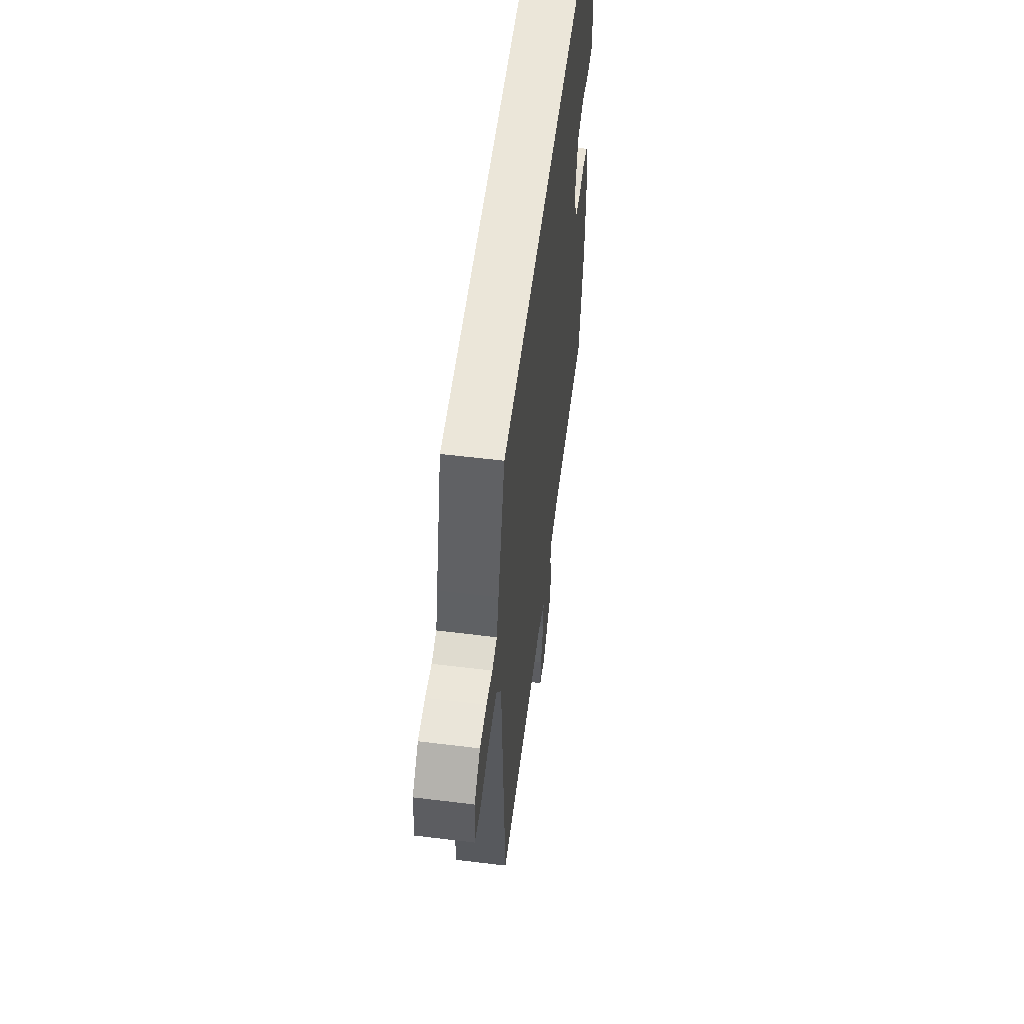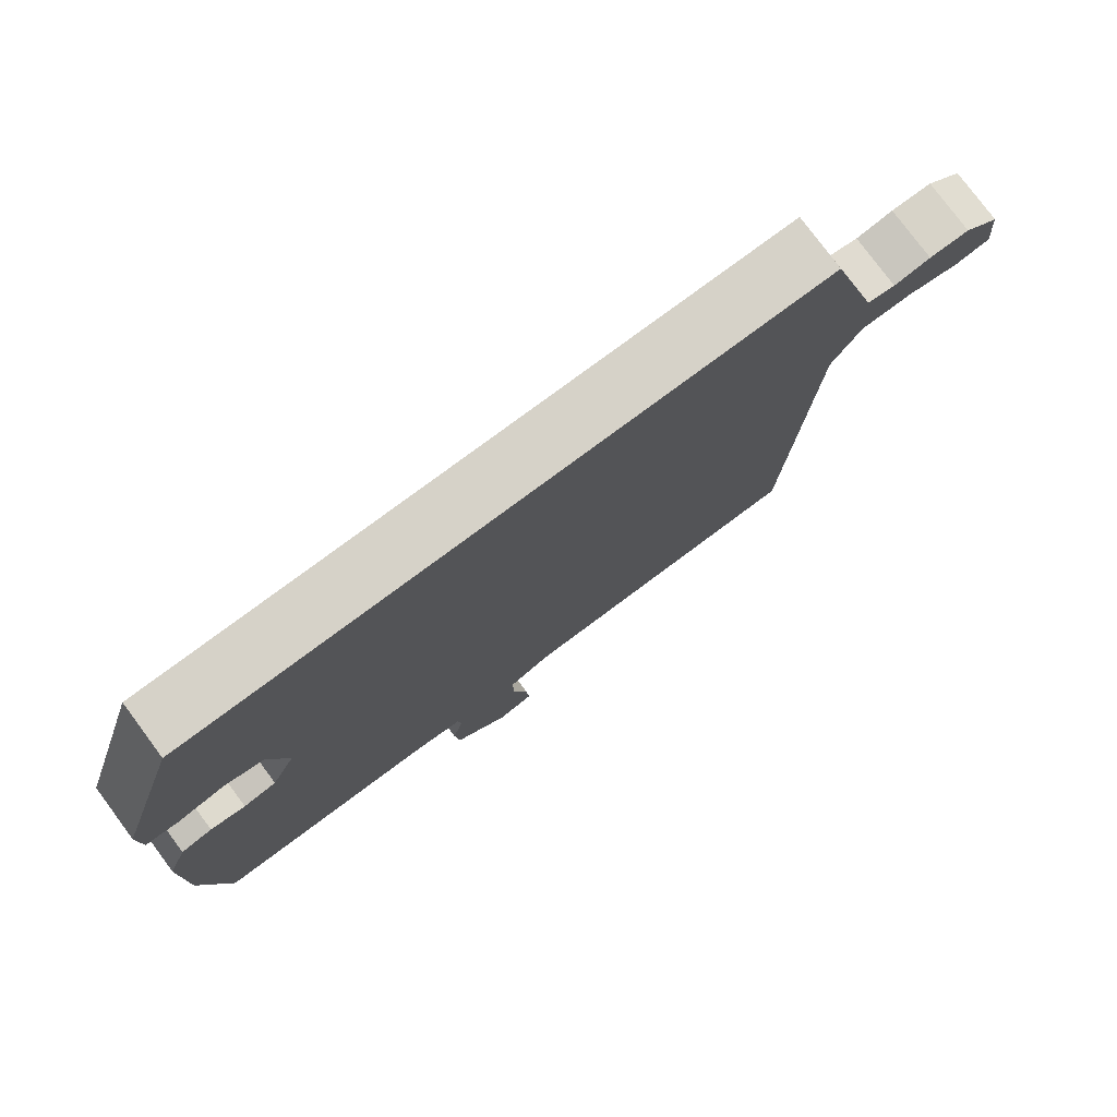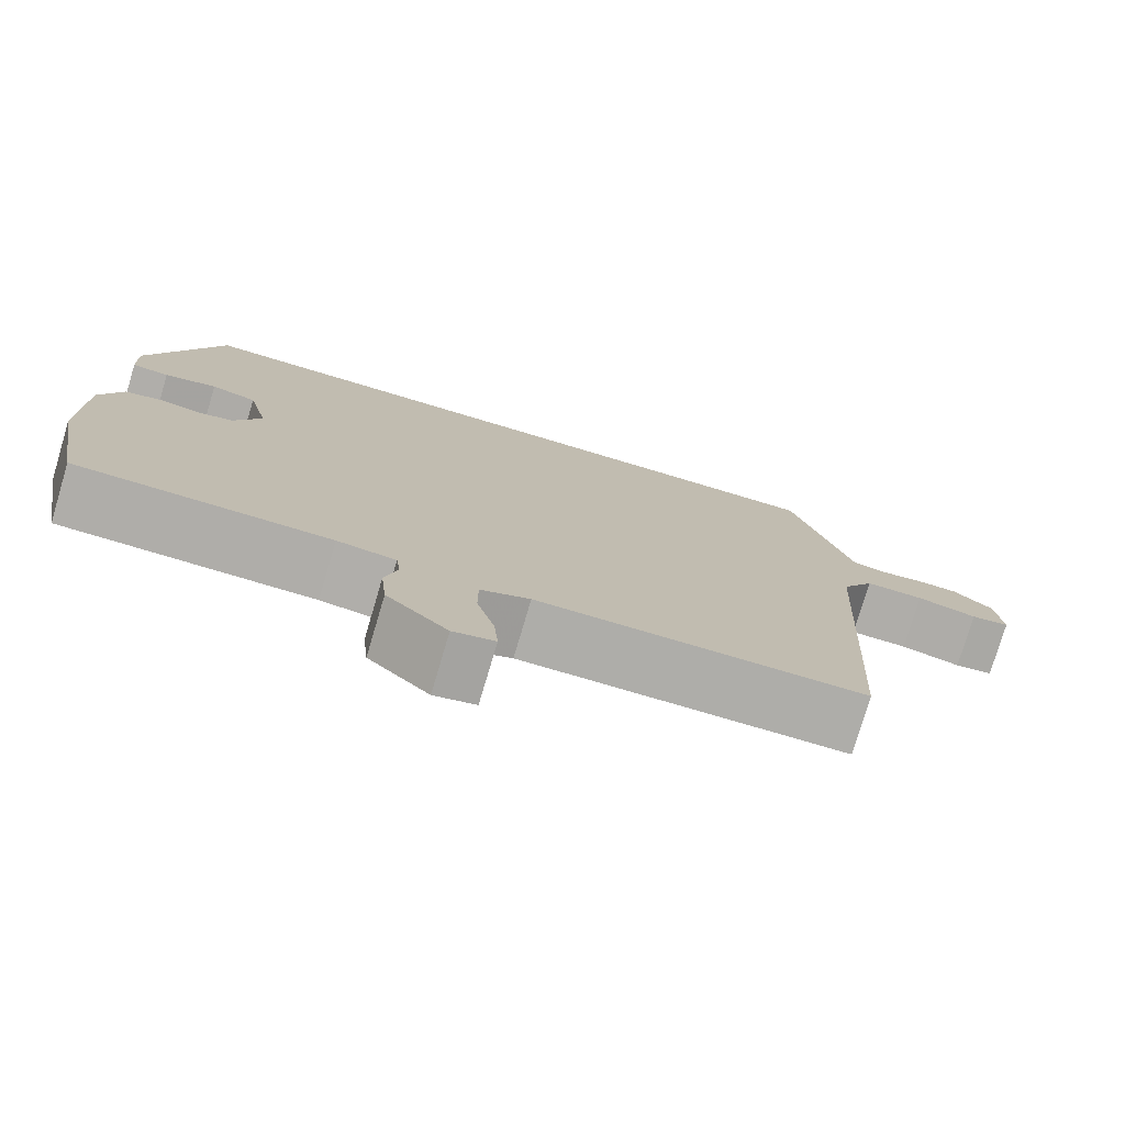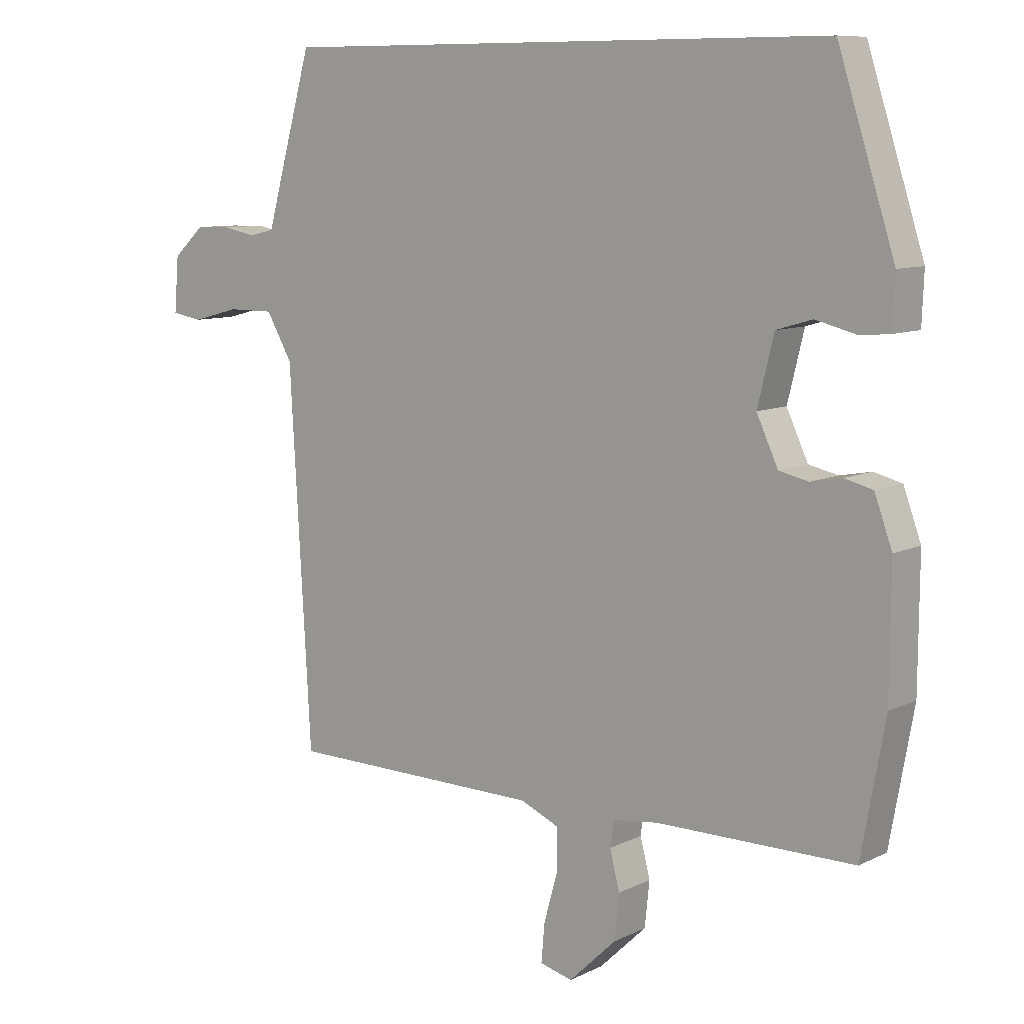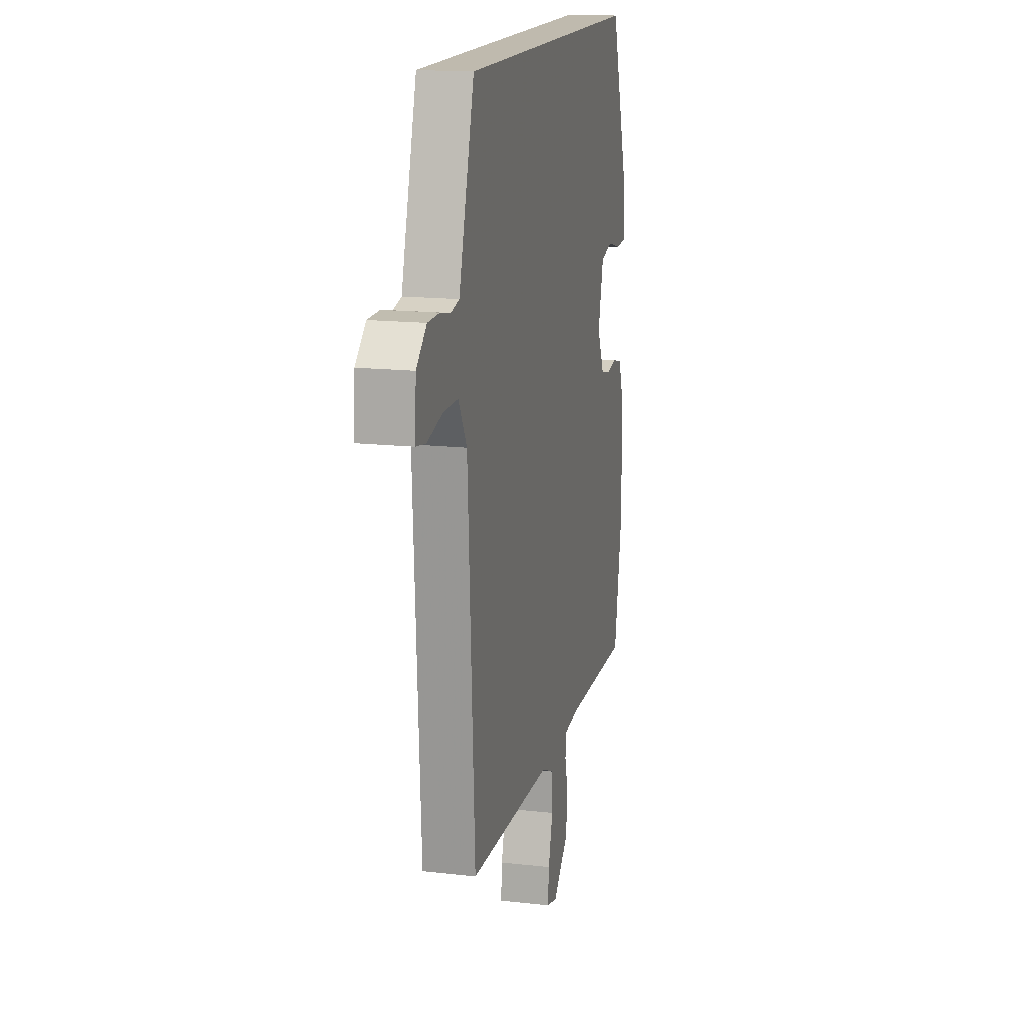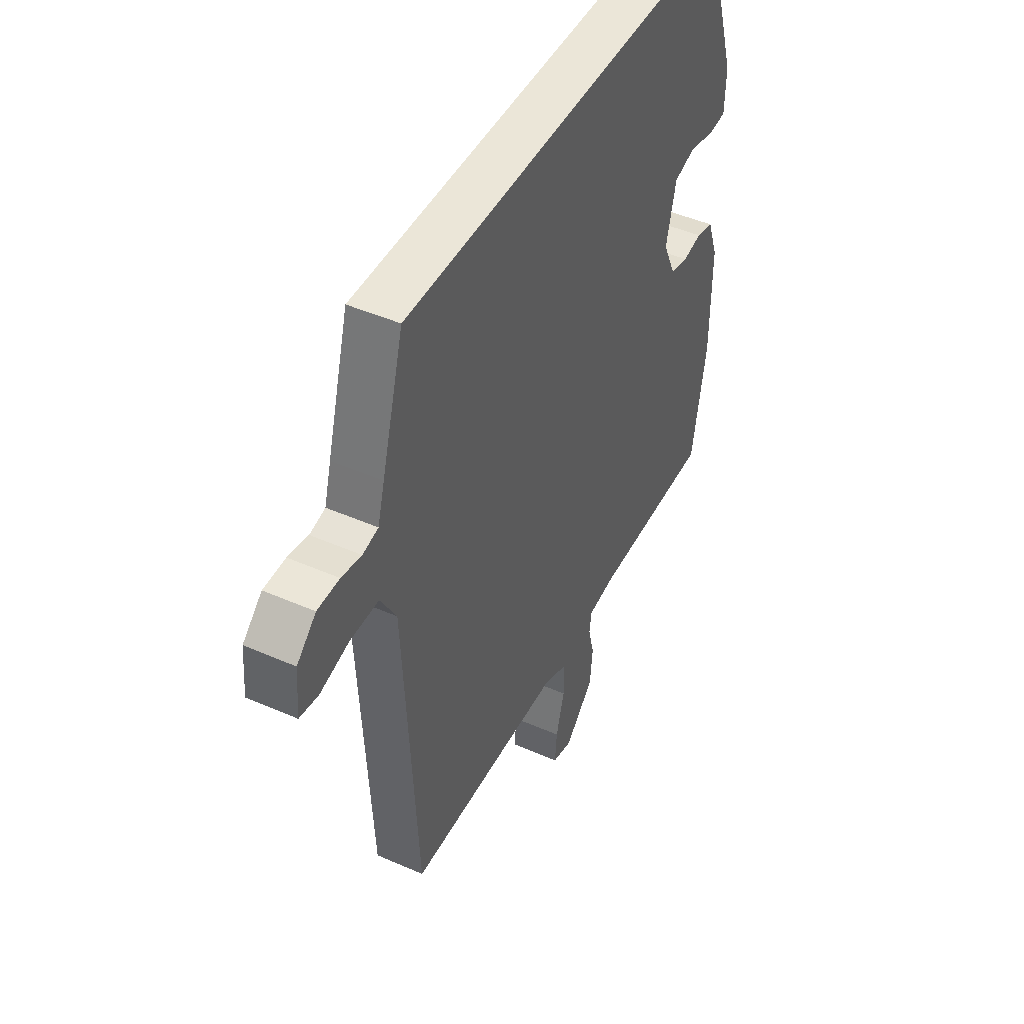
<metadata>
{"format":"obj","ext":"obj","renderer":"f3d","projection":"perspective","resolution":1024,"background":"white","views":[{"elev":57.1,"azim":97.3,"up":"+Z"},{"elev":78.0,"azim":-36.6,"up":"+Z"},{"elev":-77.3,"azim":-16.6,"up":"+Z"},{"elev":9.1,"azim":-141.7,"up":"+Z"},{"elev":15.7,"azim":103.4,"up":"+Z"},{"elev":46.1,"azim":116.7,"up":"+Z"}]}
</metadata>
<code>
v 0.411 0.07 0.5
v 0.466 0.07 0.306
v 0.483 0.07 0.245
v 0.522 0.07 0.236
v 0.572 0.07 0.246
v 0.627 0.07 0.245
v 0.675 0.07 0.201
v 0.682 0.07 0.117
v 0.635 0.07 0.109
v 0.562 0.07 0.128
v 0.491 0.07 0.128
v 0.451 0.07 0.059
v 0.419 0.07 -0.51
v 0.027 0.07 -0.516
v -0.032 0.07 -0.542
v -0.032 0.07 -0.606
v -0.011 0.07 -0.682
v -0.006 0.07 -0.74
v -0.056 0.07 -0.753
v -0.129 0.07 -0.683
v -0.136 0.07 -0.614
v -0.121 0.07 -0.555
v -0.126 0.07 -0.516
v -0.196 0.07 -0.507
v -0.499 0.07 -0.507
v -0.535 0.07 -0.306
v -0.536 0.07 -0.112
v -0.509 0.07 -0.038
v -0.466 0.07 -0.027
v -0.418 0.07 -0.036
v -0.373 0.07 -0.026
v -0.34 0.07 0.045
v -0.365 0.07 0.147
v -0.42 0.07 0.163
v -0.483 0.07 0.147
v -0.528 0.07 0.151
v -0.531 0.07 0.228
v -0.444 0.07 0.5
v 0.411 0 0.5
v 0.466 0 0.306
v 0.483 0 0.245
v 0.522 0 0.236
v 0.572 0 0.246
v 0.627 0 0.245
v 0.675 0 0.201
v 0.682 0 0.117
v 0.635 0 0.109
v 0.562 0 0.128
v 0.491 0 0.128
v 0.451 0 0.059
v 0.419 0 -0.51
v 0.027 0 -0.516
v -0.032 0 -0.542
v -0.032 0 -0.606
v -0.011 0 -0.682
v -0.006 0 -0.74
v -0.056 0 -0.753
v -0.129 0 -0.683
v -0.136 0 -0.614
v -0.121 0 -0.555
v -0.126 0 -0.516
v -0.196 0 -0.507
v -0.499 0 -0.507
v -0.535 0 -0.306
v -0.536 0 -0.112
v -0.509 0 -0.038
v -0.466 0 -0.027
v -0.418 0 -0.036
v -0.373 0 -0.026
v -0.34 0 0.045
v -0.365 0 0.147
v -0.42 0 0.163
v -0.483 0 0.147
v -0.528 0 0.151
v -0.531 0 0.228
v -0.444 0 0.5
f 34 35 36 37
f 33 34 37 38
f 32 33 38 1
f 27 28 29 30
f 27 30 31
f 24 25 26 27
f 23 24 27 31
f 19 20 21 22
f 19 22 23
f 16 17 18 19
f 15 16 19 23
f 14 15 23 31
f 12 13 14 31
f 7 8 9 10
f 7 10 11
f 4 5 6 7
f 4 7 11
f 3 4 11 12
f 3 12 31 32
f 1 2 3 32
f 75 74 73 72
f 76 75 72 71
f 39 76 71 70
f 68 67 66 65
f 69 68 65
f 65 64 63 62
f 69 65 62 61
f 60 59 58 57
f 61 60 57
f 57 56 55 54
f 61 57 54 53
f 69 61 53 52
f 69 52 51 50
f 48 47 46 45
f 49 48 45
f 45 44 43 42
f 49 45 42
f 50 49 42 41
f 70 69 50 41
f 70 41 40 39
f 1 39 40 2
f 2 40 41 3
f 3 41 42 4
f 4 42 43 5
f 5 43 44 6
f 6 44 45 7
f 7 45 46 8
f 8 46 47 9
f 9 47 48 10
f 10 48 49 11
f 11 49 50 12
f 12 50 51 13
f 13 51 52 14
f 14 52 53 15
f 15 53 54 16
f 16 54 55 17
f 17 55 56 18
f 18 56 57 19
f 19 57 58 20
f 20 58 59 21
f 21 59 60 22
f 22 60 61 23
f 23 61 62 24
f 24 62 63 25
f 25 63 64 26
f 26 64 65 27
f 27 65 66 28
f 28 66 67 29
f 29 67 68 30
f 30 68 69 31
f 31 69 70 32
f 32 70 71 33
f 33 71 72 34
f 34 72 73 35
f 35 73 74 36
f 36 74 75 37
f 37 75 76 38
f 38 76 39 1

</code>
